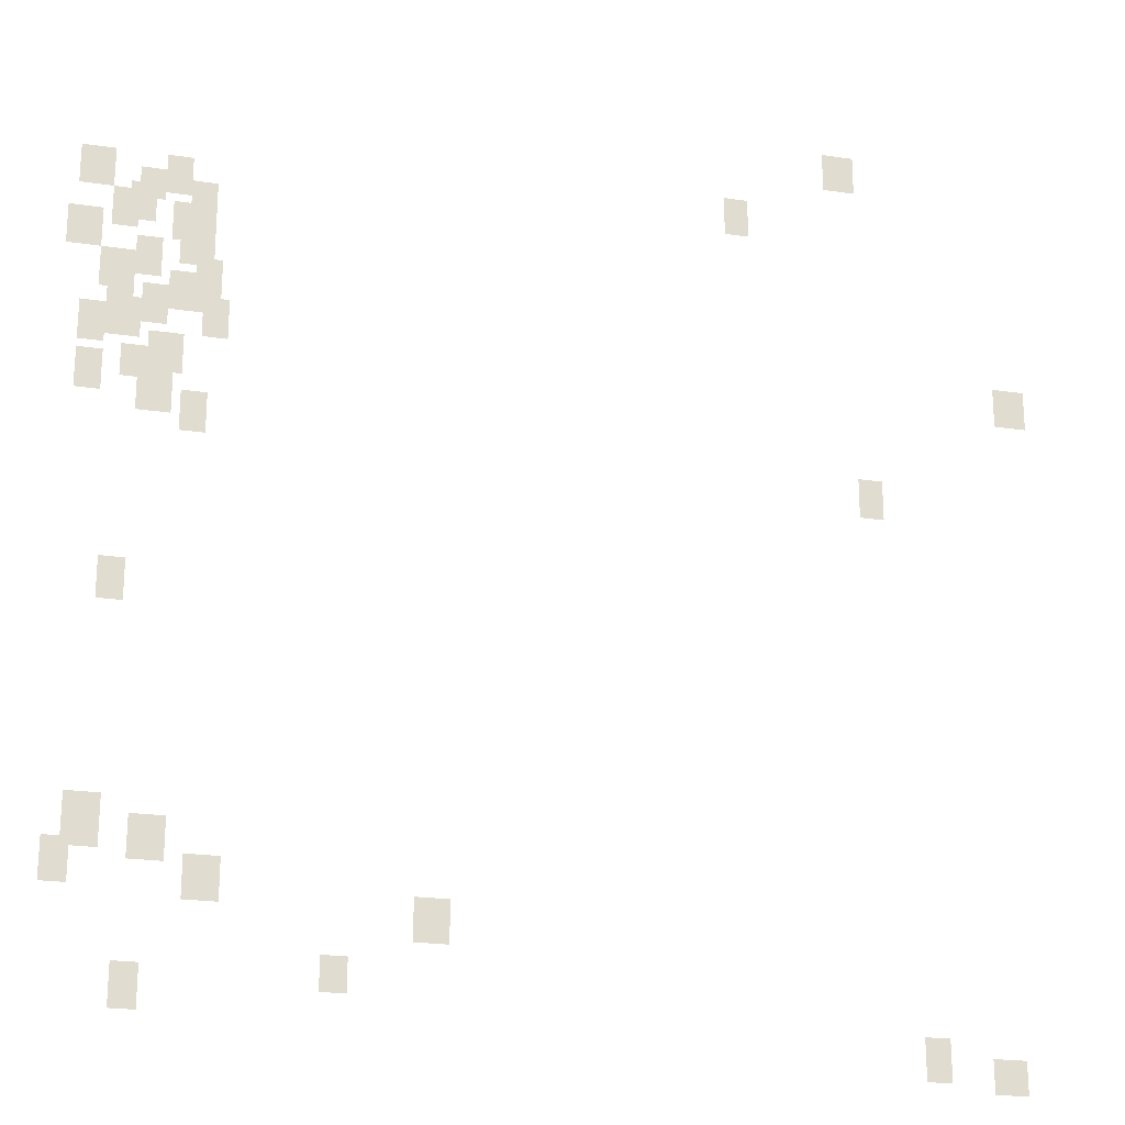
<metadata>
{"format":"obj","ext":"obj","renderer":"f3d","projection":"perspective","resolution":1024,"background":"white","views":[{"elev":-22.2,"azim":-14.6,"up":"+Z"}]}
</metadata>
<code>
g Grass_0_Cluster169
v 24.15 0.005583 232.1
v 23.13 0.005583 232.1
v 24.15 0.005583 233.4
v 23.13 0.005583 233.4
v 20.56 0.005583 230
v 19.78 0.005583 230
v 20.56 0.005583 231.3
v 19.78 0.005583 231.3
v 3.079 0.005583 229
v 2.308 0.005583 229
v 3.079 0.005583 230.3
v 2.308 0.005583 230.3
v 0.7655 0.005583 229
v -0.2626 0.005583 229
v 0.7655 0.005583 230.3
v -0.2626 0.005583 230.3
v 2.308 0.005583 228.7
v 1.536 0.005583 228.7
v 2.308 0.005583 229.8
v 1.536 0.005583 229.8
v 3.85 0.005583 228.5
v 3.079 0.005583 228.5
v 3.85 0.005583 229.5
v 3.079 0.005583 229.5
v 2.051 0.005583 228
v 1.279 0.005583 228
v 2.051 0.005583 229.3
v 1.279 0.005583 229.3
v 1.536 0.005583 227.7
v 0.7655 0.005583 227.7
v 1.536 0.005583 229
v 0.7655 0.005583 229
v 3.85 0.005583 227.5
v 3.079 0.005583 227.5
v 3.85 0.005583 228.7
v 3.079 0.005583 228.7
v 3.336 0.005583 227.5
v 2.565 0.005583 227.5
v 3.336 0.005583 228.7
v 2.565 0.005583 228.7
v 0.5084 0.005583 226.9
v -0.5196 0.005583 226.9
v 0.5084 0.005583 228.2
v -0.5196 0.005583 228.2
v 3.85 0.005583 226.7
v 2.822 0.005583 226.7
v 3.85 0.005583 228
v 2.822 0.005583 228
v 2.308 0.005583 226.2
v 1.536 0.005583 226.2
v 2.308 0.005583 227.5
v 1.536 0.005583 227.5
v 1.536 0.005583 225.7
v 0.5084 0.005583 225.7
v 1.536 0.005583 226.9
v 0.5084 0.005583 226.9
v 4.107 0.005583 225.7
v 3.336 0.005583 225.7
v 4.107 0.005583 226.9
v 3.336 0.005583 226.9
v 3.593 0.005583 225.1
v 2.565 0.005583 225.1
v 3.593 0.005583 226.4
v 2.565 0.005583 226.4
v 1.536 0.005583 224.9
v 0.7655 0.005583 224.9
v 1.536 0.005583 226.2
v 0.7655 0.005583 226.2
v 2.565 0.005583 224.6
v 1.794 0.005583 224.6
v 2.565 0.005583 225.9
v 1.794 0.005583 225.9
v 4.364 0.005583 224.4
v 3.593 0.005583 224.4
v 4.364 0.005583 225.7
v 3.593 0.005583 225.7
v 29.55 0.005583 224.4
v 28.52 0.005583 224.4
v 29.55 0.005583 225.7
v 28.52 0.005583 225.7
v 1.794 0.005583 224.1
v 0.7655 0.005583 224.1
v 1.794 0.005583 225.4
v 0.7655 0.005583 225.4
v 0.7655 0.005583 223.9
v -0.005583 0.005583 223.9
v 0.7655 0.005583 225.1
v -0.005583 0.005583 225.1
v 3.079 0.005583 223.1
v 2.051 0.005583 223.1
v 3.079 0.005583 224.4
v 2.051 0.005583 224.4
v 2.051 0.005583 222.8
v 1.279 0.005583 222.8
v 2.051 0.005583 223.9
v 1.279 0.005583 223.9
v 0.7655 0.005583 222.3
v -0.005583 0.005583 222.3
v 0.7655 0.005583 223.6
v -0.005583 0.005583 223.6
v 2.822 0.005583 221.8
v 1.794 0.005583 221.8
v 2.822 0.005583 223.1
v 1.794 0.005583 223.1
v 3.85 0.005583 221.3
v 3.079 0.005583 221.3
v 3.85 0.005583 222.6
v 3.079 0.005583 222.6
v 24.67 0.005583 220.8
v 23.9 0.005583 220.8
v 24.67 0.005583 222.1
v 23.9 0.005583 222.1
v 1.794 0.005583 215.9
v 1.022 0.005583 215.9
v 1.794 0.005583 217.2
v 1.022 0.005583 217.2
v 1.536 0.005583 208.7
v 0.5084 0.005583 208.7
v 1.536 0.005583 210.2
v 0.5084 0.005583 210.2
v 3.336 0.005583 208.4
v 2.308 0.005583 208.4
v 3.336 0.005583 209.7
v 2.308 0.005583 209.7
v 0.7655 0.005583 207.7
v -0.005583 0.005583 207.7
v 0.7655 0.005583 209
v -0.005583 0.005583 209
v 4.878 0.005583 207.4
v 3.85 0.005583 207.4
v 4.878 0.005583 208.7
v 3.85 0.005583 208.7
v 11.3 0.005583 206.6
v 10.27 0.005583 206.6
v 11.3 0.005583 207.9
v 10.27 0.005583 207.9
v 8.476 0.005583 205.1
v 7.705 0.005583 205.1
v 8.476 0.005583 206.1
v 7.705 0.005583 206.1
v 2.822 0.005583 204.3
v 2.051 0.005583 204.3
v 2.822 0.005583 205.6
v 2.051 0.005583 205.6
v 25.95 0.005583 203.6
v 25.18 0.005583 203.6
v 25.95 0.005583 204.8
v 25.18 0.005583 204.8
v 28.27 0.005583 203.3
v 27.24 0.005583 203.3
v 28.27 0.005583 204.3
v 27.24 0.005583 204.3
g Grass_0_Cluster169_0
f 2 3 1
f 2 4 3
f 6 7 5
f 6 8 7
f 10 11 9
f 10 12 11
f 14 15 13
f 14 16 15
f 18 19 17
f 18 20 19
f 22 23 21
f 22 24 23
f 26 27 25
f 26 28 27
f 30 31 29
f 30 32 31
f 34 35 33
f 34 36 35
f 38 39 37
f 38 40 39
f 42 43 41
f 42 44 43
f 46 47 45
f 46 48 47
f 50 51 49
f 50 52 51
f 54 55 53
f 54 56 55
f 58 59 57
f 58 60 59
f 62 63 61
f 62 64 63
f 66 67 65
f 66 68 67
f 70 71 69
f 70 72 71
f 74 75 73
f 74 76 75
f 78 79 77
f 78 80 79
f 82 83 81
f 82 84 83
f 86 87 85
f 86 88 87
f 90 91 89
f 90 92 91
f 94 95 93
f 94 96 95
f 98 99 97
f 98 100 99
f 102 103 101
f 102 104 103
f 106 107 105
f 106 108 107
f 110 111 109
f 110 112 111
f 114 115 113
f 114 116 115
f 118 119 117
f 118 120 119
f 122 123 121
f 122 124 123
f 126 127 125
f 126 128 127
f 130 131 129
f 130 132 131
f 134 135 133
f 134 136 135
f 138 139 137
f 138 140 139
f 142 143 141
f 142 144 143
f 146 147 145
f 146 148 147
f 150 151 149
f 150 152 151

</code>
